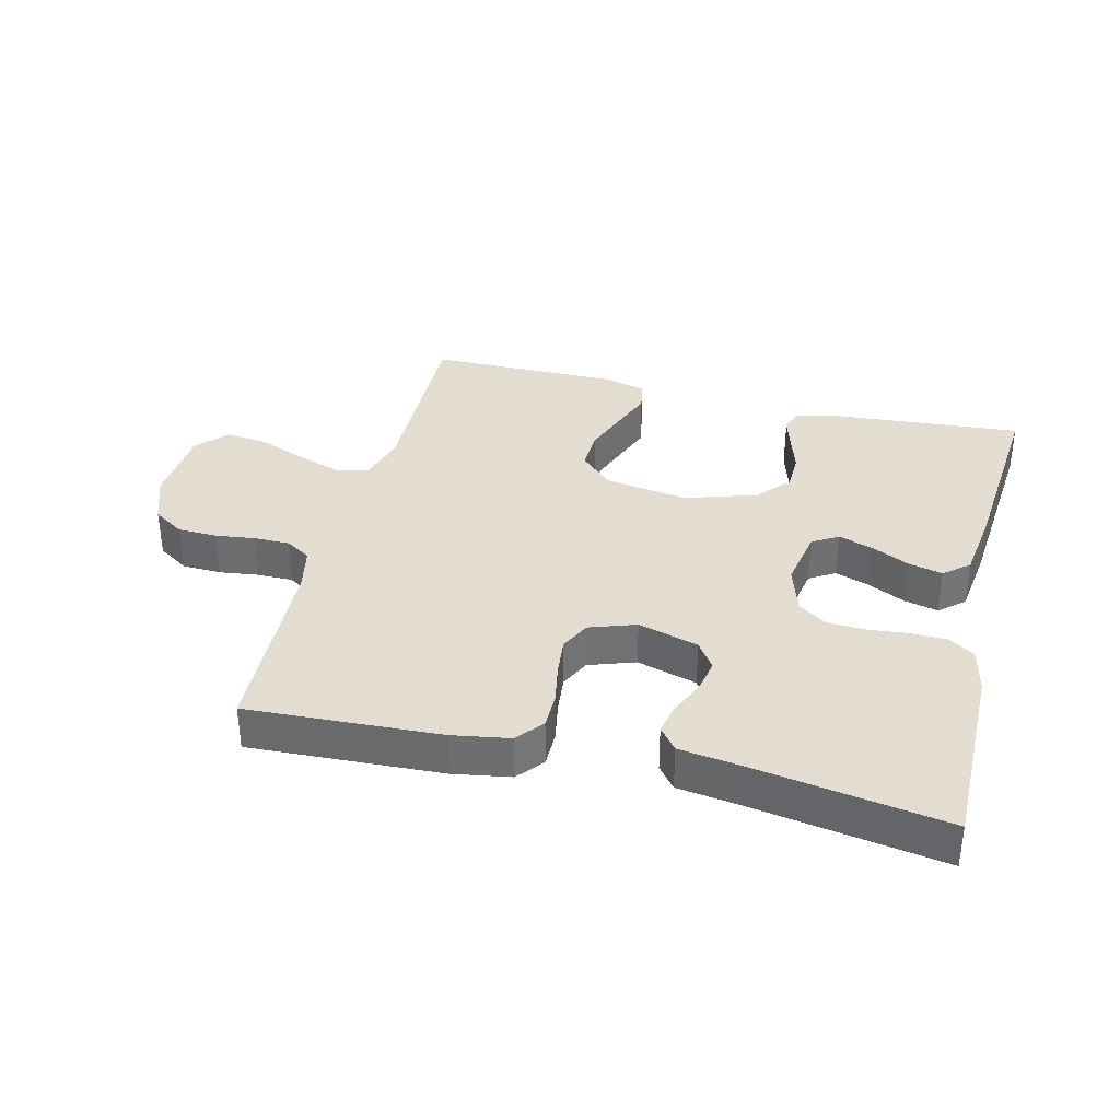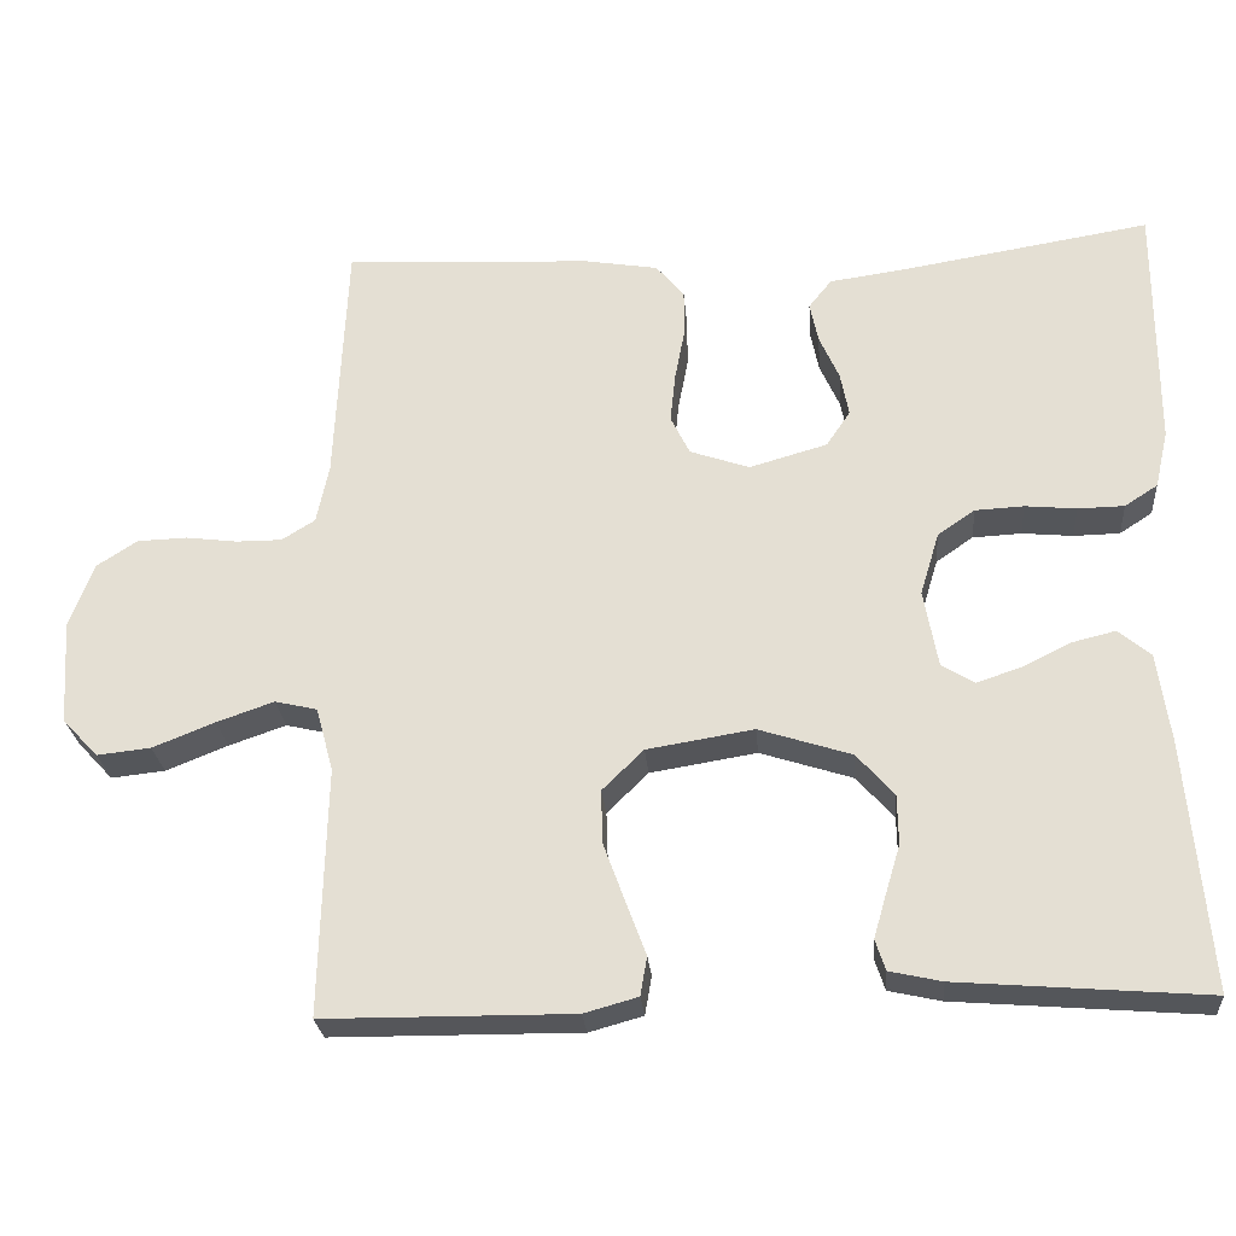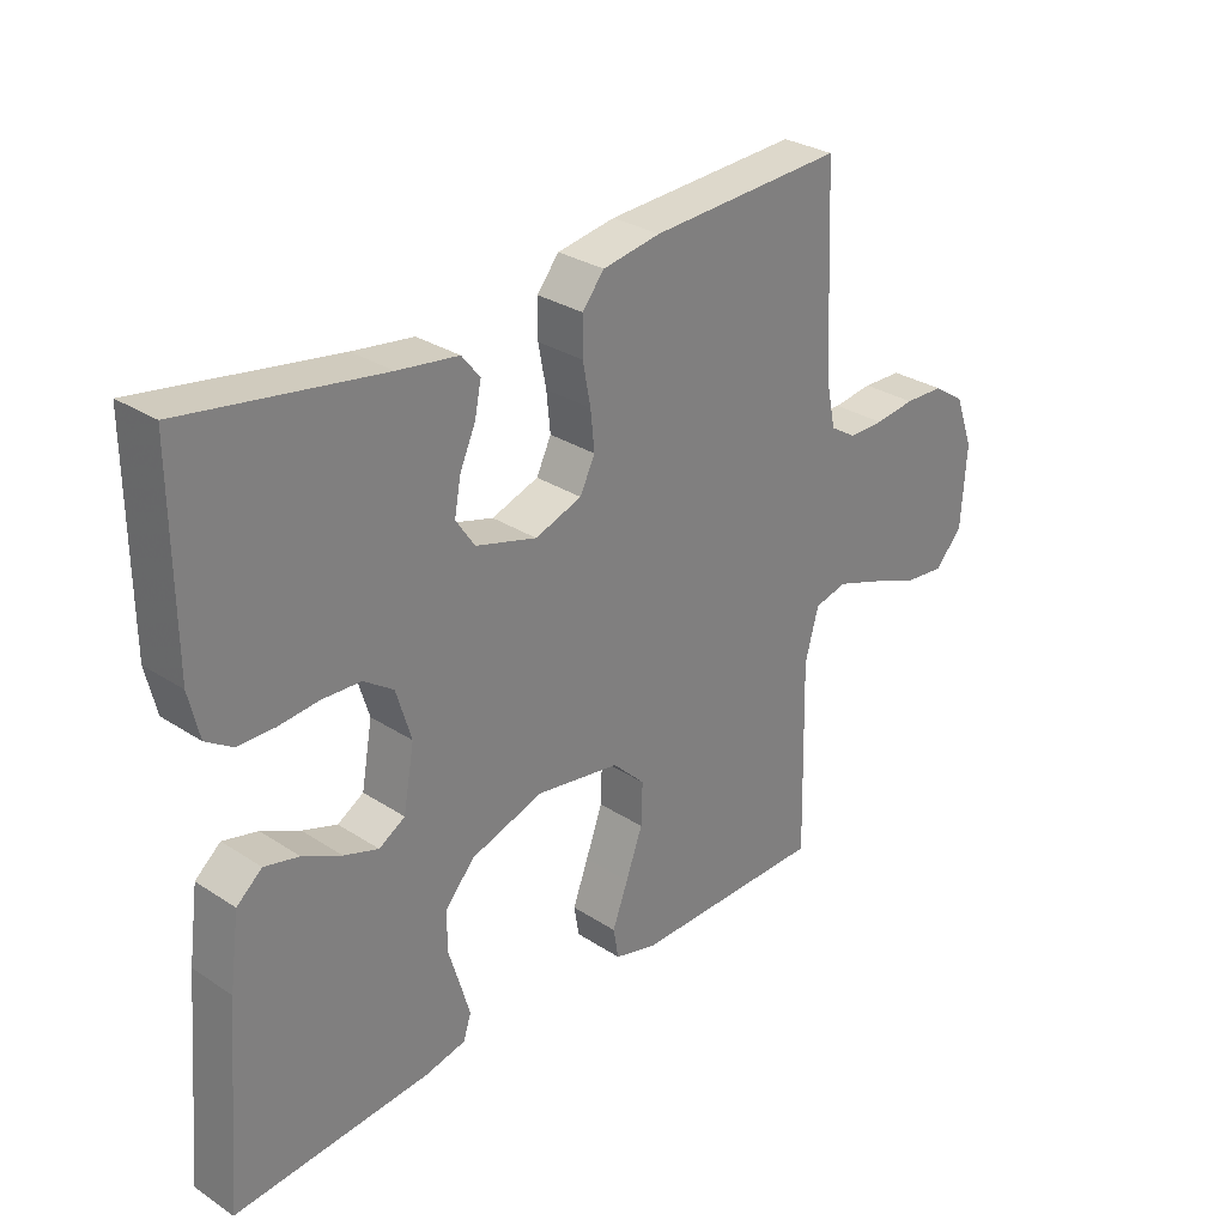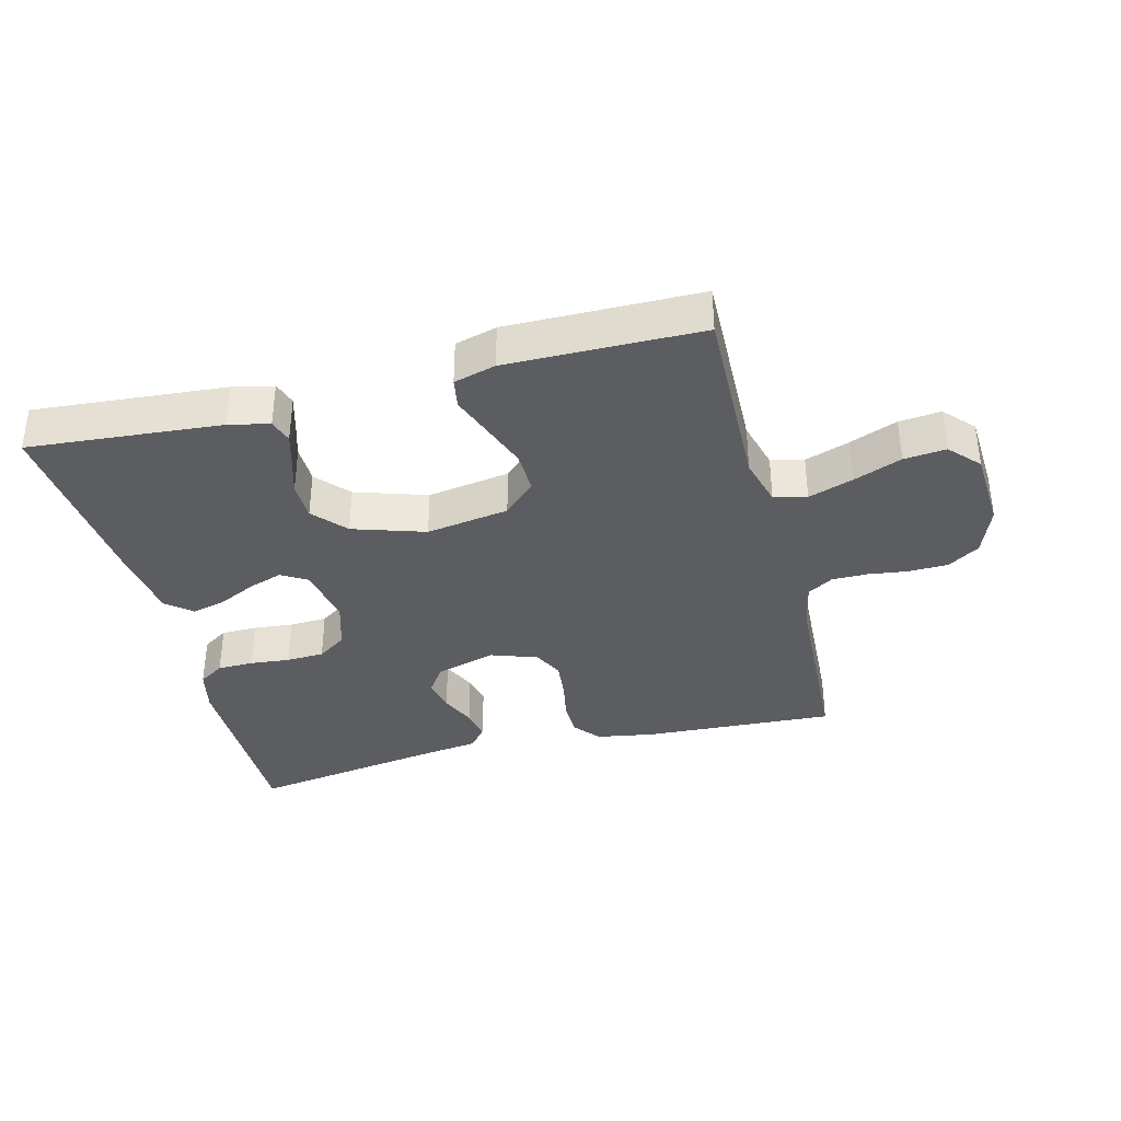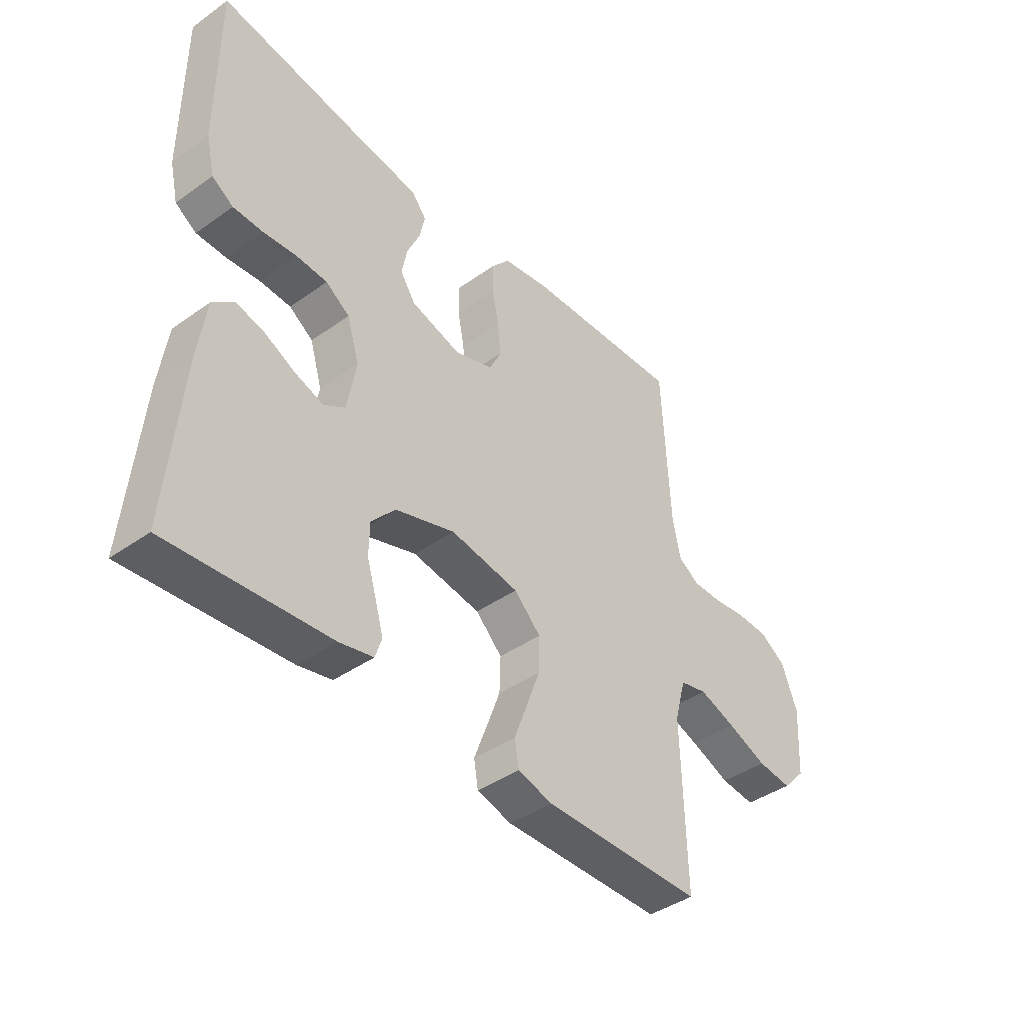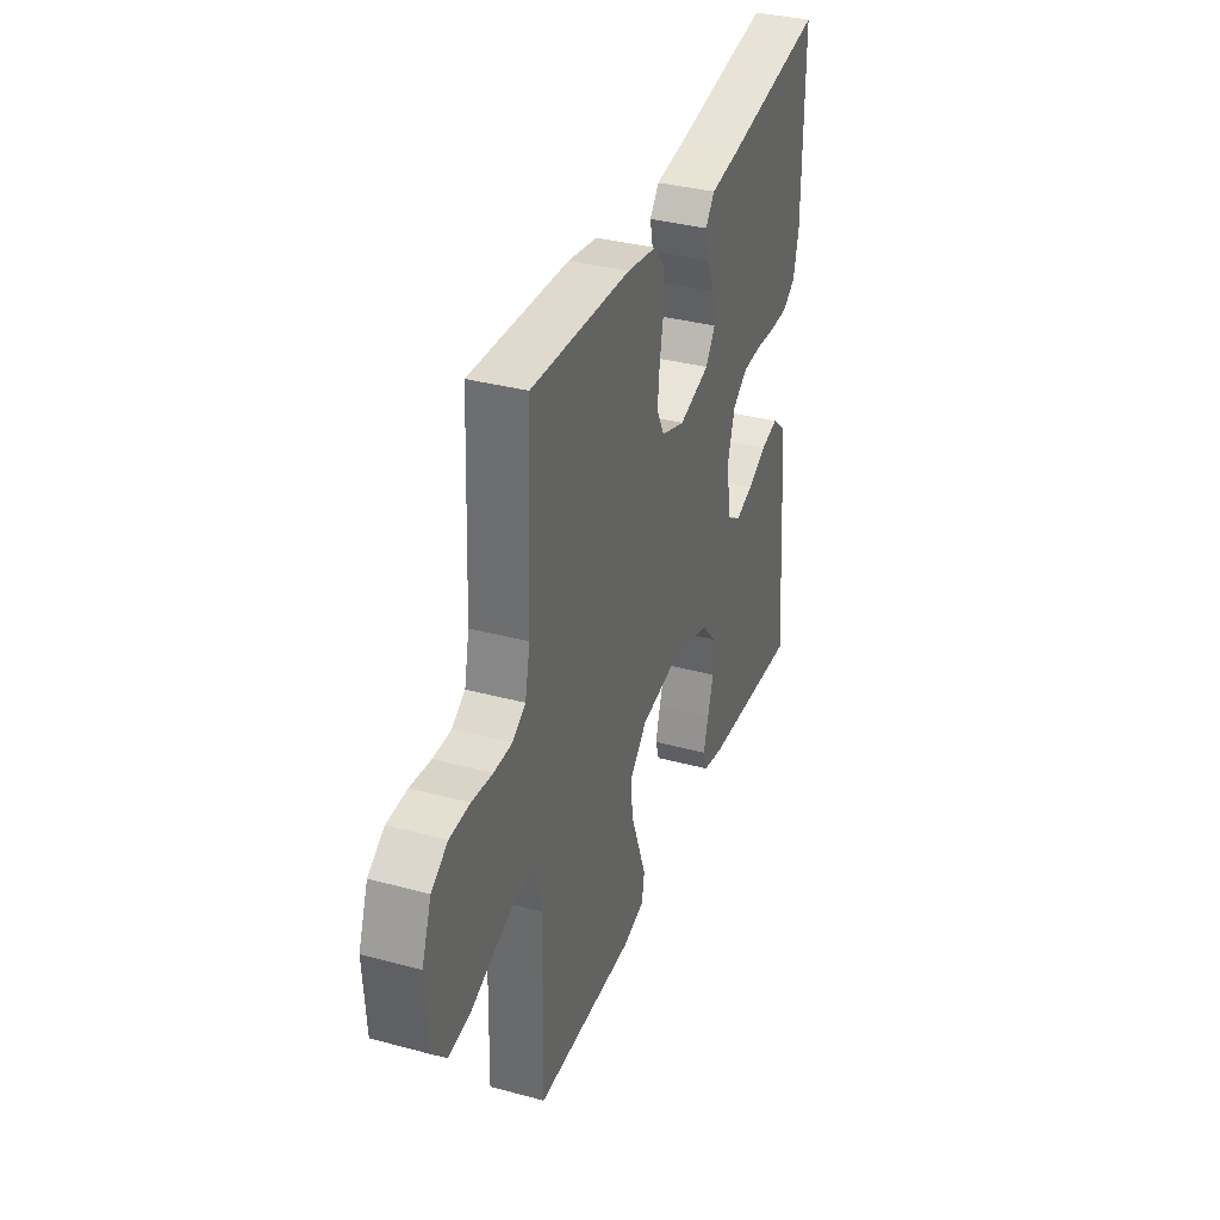
<metadata>
{"format":"obj","ext":"obj","renderer":"f3d","projection":"perspective","resolution":1024,"background":"white","views":[{"elev":35.3,"azim":13.9,"up":"+Y"},{"elev":-25.9,"azim":4.8,"up":"+Z"},{"elev":29.9,"azim":133.5,"up":"+Z"},{"elev":-36.1,"azim":-165.7,"up":"+Y"},{"elev":-41.7,"azim":130.5,"up":"+Z"},{"elev":35.2,"azim":-70.3,"up":"+Z"}]}
</metadata>
<code>
v 0.5 0.07 -0.5
v 0.2 0.07 -0.476
v 0.137 0.07 -0.462
v 0.125 0.07 -0.425
v 0.14 0.07 -0.373
v 0.158 0.07 -0.314
v 0.157 0.07 -0.254
v 0.112 0.07 -0.203
v 0 0.07 -0.167
v -0.129 0.07 -0.188
v -0.179 0.07 -0.237
v -0.177 0.07 -0.302
v -0.151 0.07 -0.373
v -0.127 0.07 -0.437
v -0.135 0.07 -0.484
v -0.2 0.07 -0.502
v -0.5 0.07 -0.5
v -0.493 0.07 -0.2
v -0.514 0.07 -0.123
v -0.565 0.07 -0.111
v -0.634 0.07 -0.135
v -0.709 0.07 -0.165
v -0.774 0.07 -0.172
v -0.817 0.07 -0.126
v -0.825 0.07 0
v -0.796 0.07 0.078
v -0.747 0.07 0.11
v -0.686 0.07 0.112
v -0.624 0.07 0.104
v -0.569 0.07 0.104
v -0.529 0.07 0.129
v -0.514 0.07 0.2
v -0.5 0.07 0.5
v -0.2 0.07 0.485
v -0.111 0.07 0.47
v -0.077 0.07 0.429
v -0.077 0.07 0.372
v -0.089 0.07 0.309
v -0.095 0.07 0.25
v -0.072 0.07 0.203
v 0 0.07 0.178
v 0.094 0.07 0.205
v 0.123 0.07 0.248
v 0.113 0.07 0.301
v 0.089 0.07 0.355
v 0.079 0.07 0.403
v 0.107 0.07 0.438
v 0.2 0.07 0.451
v 0.5 0.07 0.5
v 0.499 0.07 0.2
v 0.483 0.07 0.131
v 0.443 0.07 0.105
v 0.387 0.07 0.104
v 0.325 0.07 0.11
v 0.266 0.07 0.107
v 0.221 0.07 0.076
v 0.198 0.07 0
v 0.215 0.07 -0.094
v 0.255 0.07 -0.118
v 0.308 0.07 -0.1
v 0.367 0.07 -0.071
v 0.42 0.07 -0.058
v 0.459 0.07 -0.091
v 0.474 0.07 -0.2
v 0.5 0 -0.5
v 0.2 0 -0.476
v 0.137 0 -0.462
v 0.125 0 -0.425
v 0.14 0 -0.373
v 0.158 0 -0.314
v 0.157 0 -0.254
v 0.112 0 -0.203
v 0 0 -0.167
v -0.129 0 -0.188
v -0.179 0 -0.237
v -0.177 0 -0.302
v -0.151 0 -0.373
v -0.127 0 -0.437
v -0.135 0 -0.484
v -0.2 0 -0.502
v -0.5 0 -0.5
v -0.493 0 -0.2
v -0.514 0 -0.123
v -0.565 0 -0.111
v -0.634 0 -0.135
v -0.709 0 -0.165
v -0.774 0 -0.172
v -0.817 0 -0.126
v -0.825 0 0
v -0.796 0 0.078
v -0.747 0 0.11
v -0.686 0 0.112
v -0.624 0 0.104
v -0.569 0 0.104
v -0.529 0 0.129
v -0.514 0 0.2
v -0.5 0 0.5
v -0.2 0 0.485
v -0.111 0 0.47
v -0.077 0 0.429
v -0.077 0 0.372
v -0.089 0 0.309
v -0.095 0 0.25
v -0.072 0 0.203
v 0 0 0.178
v 0.094 0 0.205
v 0.123 0 0.248
v 0.113 0 0.301
v 0.089 0 0.355
v 0.079 0 0.403
v 0.107 0 0.438
v 0.2 0 0.451
v 0.5 0 0.5
v 0.499 0 0.2
v 0.483 0 0.131
v 0.443 0 0.105
v 0.387 0 0.104
v 0.325 0 0.11
v 0.266 0 0.107
v 0.221 0 0.076
v 0.198 0 0
v 0.215 0 -0.094
v 0.255 0 -0.118
v 0.308 0 -0.1
v 0.367 0 -0.071
v 0.42 0 -0.058
v 0.459 0 -0.091
v 0.474 0 -0.2
f 4 5 6
f 3 4 6
f 2 3 6
f 1 2 6
f 64 1 6
f 63 64 6
f 62 63 6
f 61 62 6
f 60 61 6
f 59 60 6 7
f 58 59 7 8
f 57 58 8 9
f 56 57 9 10
f 52 53 54
f 51 52 54
f 50 51 54
f 49 50 54
f 48 49 54
f 48 54 55
f 47 48 55
f 46 47 55
f 45 46 55
f 44 45 55
f 43 44 55 56
f 36 37 38
f 35 36 38
f 34 35 38
f 33 34 38
f 32 33 38
f 31 32 38 39
f 30 31 39 40
f 27 28 29
f 26 27 29
f 25 26 29
f 24 25 29
f 23 24 29
f 22 23 29
f 21 22 29
f 20 21 29 30
f 30 40 41
f 20 30 41
f 19 20 41
f 16 17 18
f 15 16 18
f 14 15 18
f 13 14 18
f 12 13 18 19
f 42 43 56 10
f 42 10 11
f 41 42 11
f 19 41 11
f 11 12 19
f 70 69 68
f 70 68 67
f 70 67 66
f 70 66 65
f 70 65 128
f 70 128 127
f 70 127 126
f 70 126 125
f 70 125 124
f 71 70 124 123
f 72 71 123 122
f 73 72 122 121
f 74 73 121 120
f 118 117 116
f 118 116 115
f 118 115 114
f 118 114 113
f 118 113 112
f 119 118 112
f 119 112 111
f 119 111 110
f 119 110 109
f 119 109 108
f 120 119 108 107
f 102 101 100
f 102 100 99
f 102 99 98
f 102 98 97
f 102 97 96
f 103 102 96 95
f 104 103 95 94
f 93 92 91
f 93 91 90
f 93 90 89
f 93 89 88
f 93 88 87
f 93 87 86
f 93 86 85
f 94 93 85 84
f 105 104 94
f 105 94 84
f 105 84 83
f 82 81 80
f 82 80 79
f 82 79 78
f 82 78 77
f 83 82 77 76
f 74 120 107 106
f 75 74 106
f 75 106 105
f 75 105 83
f 83 76 75
f 1 65 66 2
f 2 66 67 3
f 3 67 68 4
f 4 68 69 5
f 5 69 70 6
f 6 70 71 7
f 7 71 72 8
f 8 72 73 9
f 9 73 74 10
f 10 74 75 11
f 11 75 76 12
f 12 76 77 13
f 13 77 78 14
f 14 78 79 15
f 15 79 80 16
f 16 80 81 17
f 17 81 82 18
f 18 82 83 19
f 19 83 84 20
f 20 84 85 21
f 21 85 86 22
f 22 86 87 23
f 23 87 88 24
f 24 88 89 25
f 25 89 90 26
f 26 90 91 27
f 27 91 92 28
f 28 92 93 29
f 29 93 94 30
f 30 94 95 31
f 31 95 96 32
f 32 96 97 33
f 33 97 98 34
f 34 98 99 35
f 35 99 100 36
f 36 100 101 37
f 37 101 102 38
f 38 102 103 39
f 39 103 104 40
f 40 104 105 41
f 41 105 106 42
f 42 106 107 43
f 43 107 108 44
f 44 108 109 45
f 45 109 110 46
f 46 110 111 47
f 47 111 112 48
f 48 112 113 49
f 49 113 114 50
f 50 114 115 51
f 51 115 116 52
f 52 116 117 53
f 53 117 118 54
f 54 118 119 55
f 55 119 120 56
f 56 120 121 57
f 57 121 122 58
f 58 122 123 59
f 59 123 124 60
f 60 124 125 61
f 61 125 126 62
f 62 126 127 63
f 63 127 128 64
f 64 128 65 1

</code>
